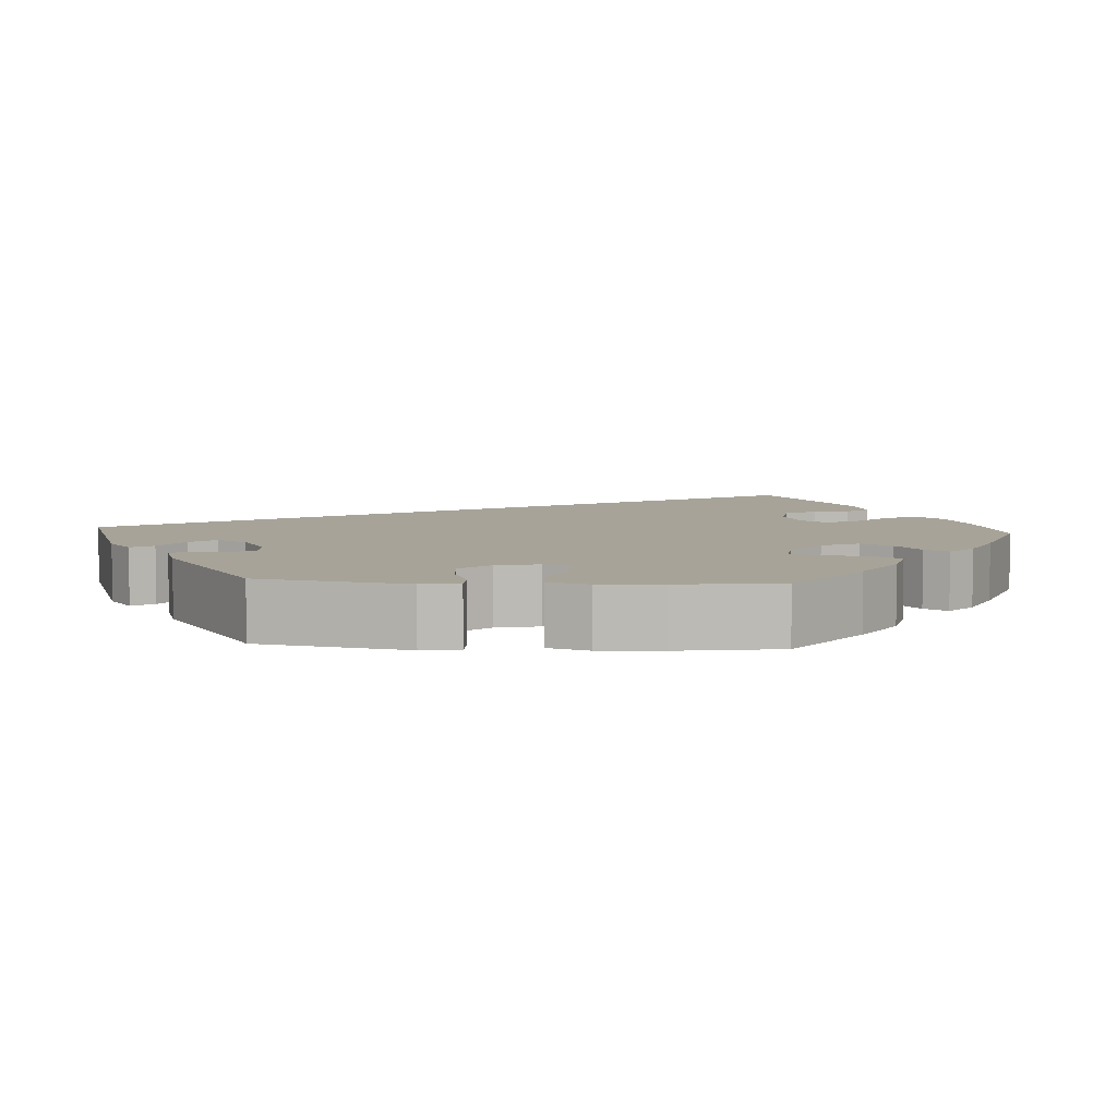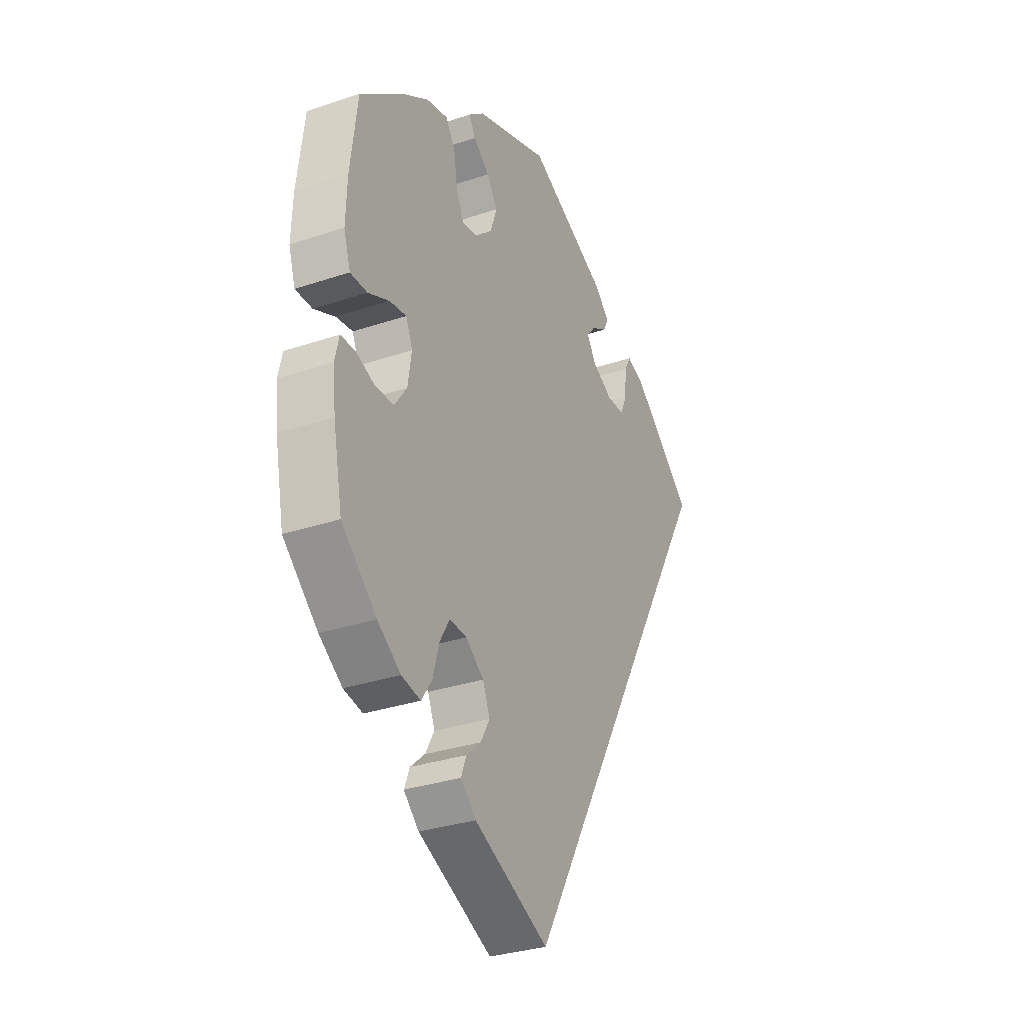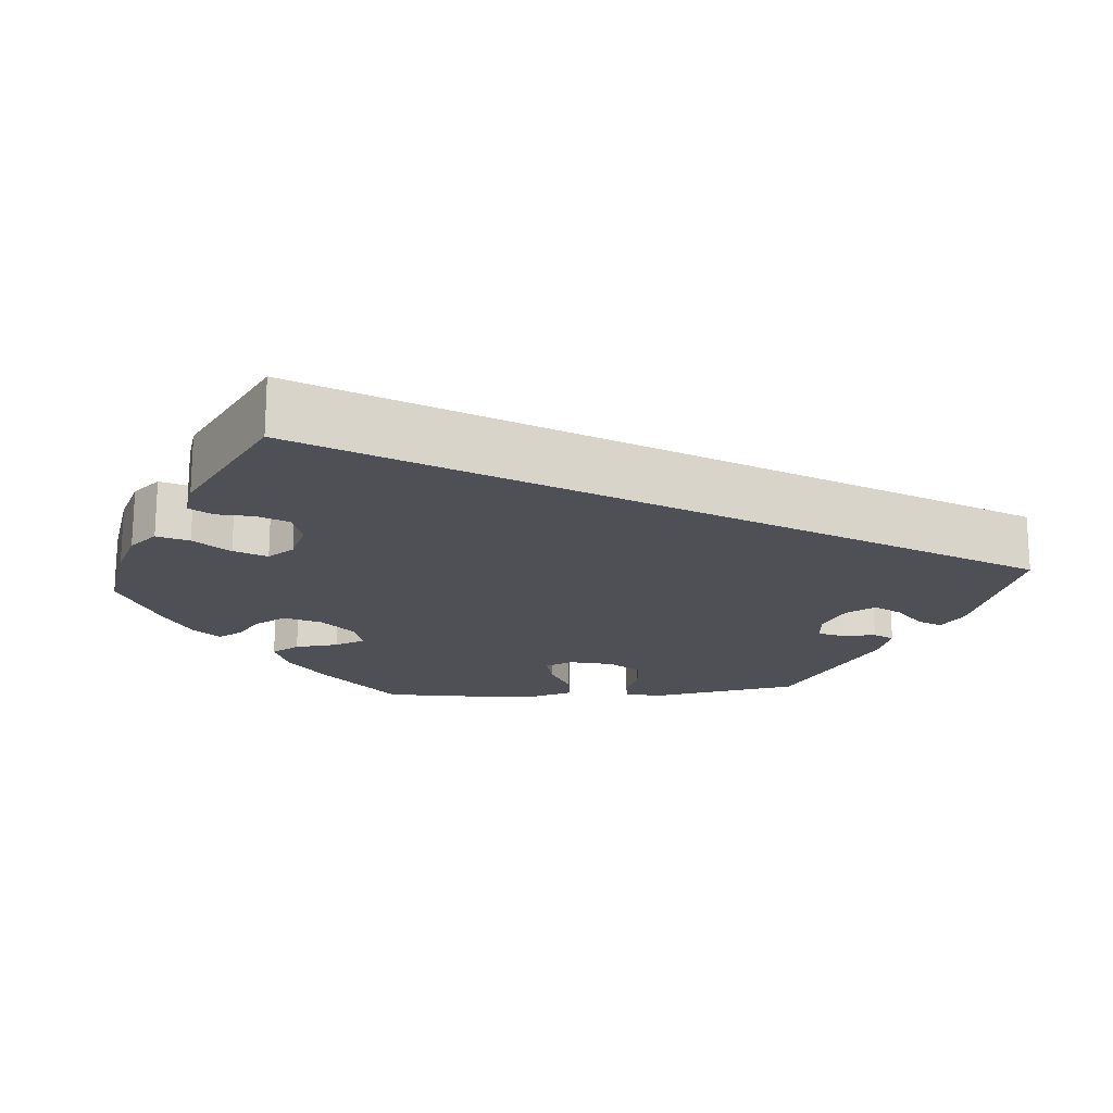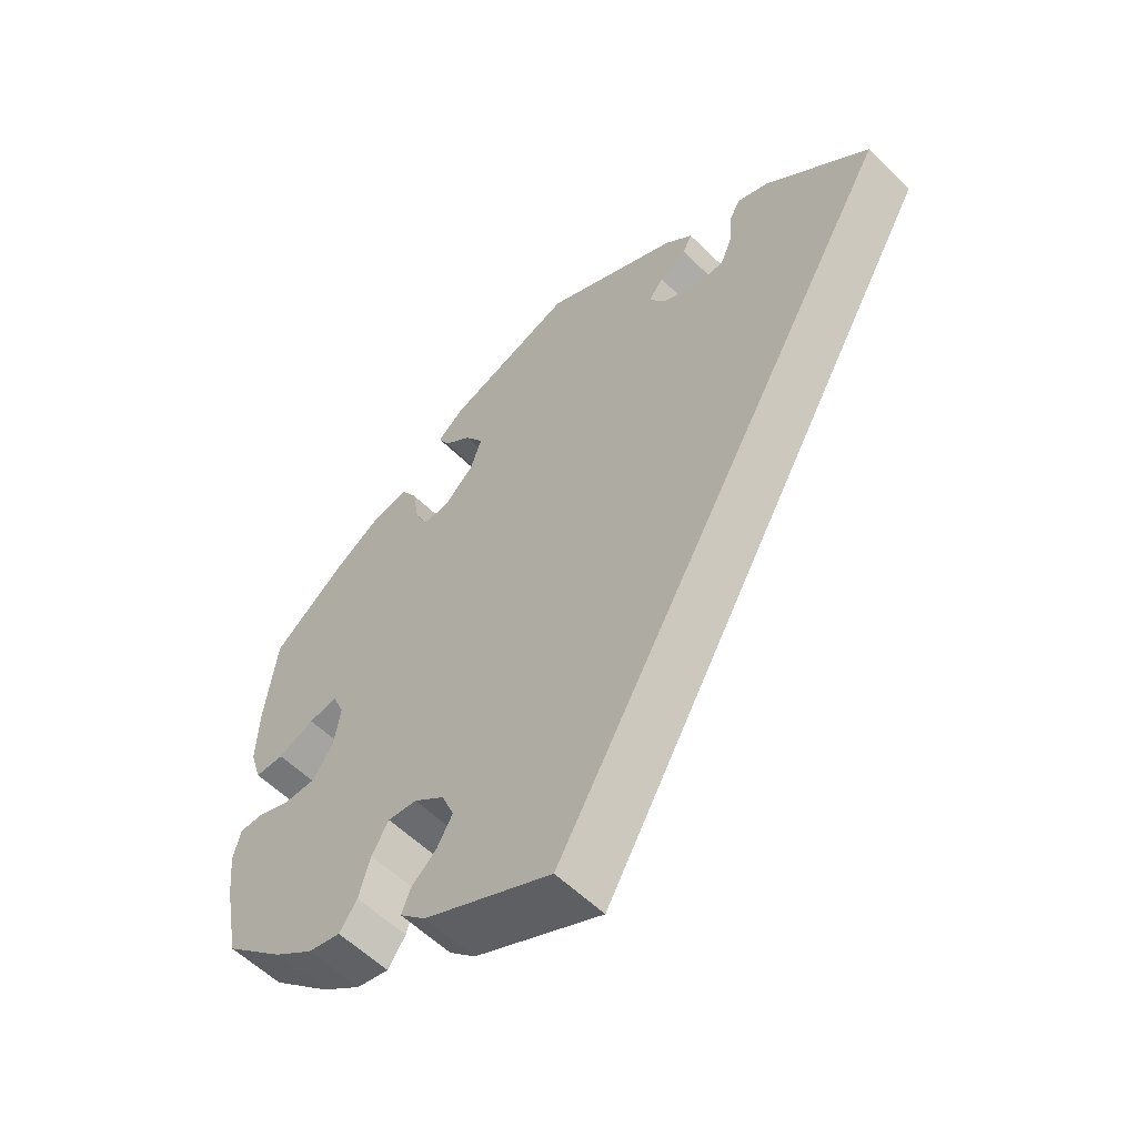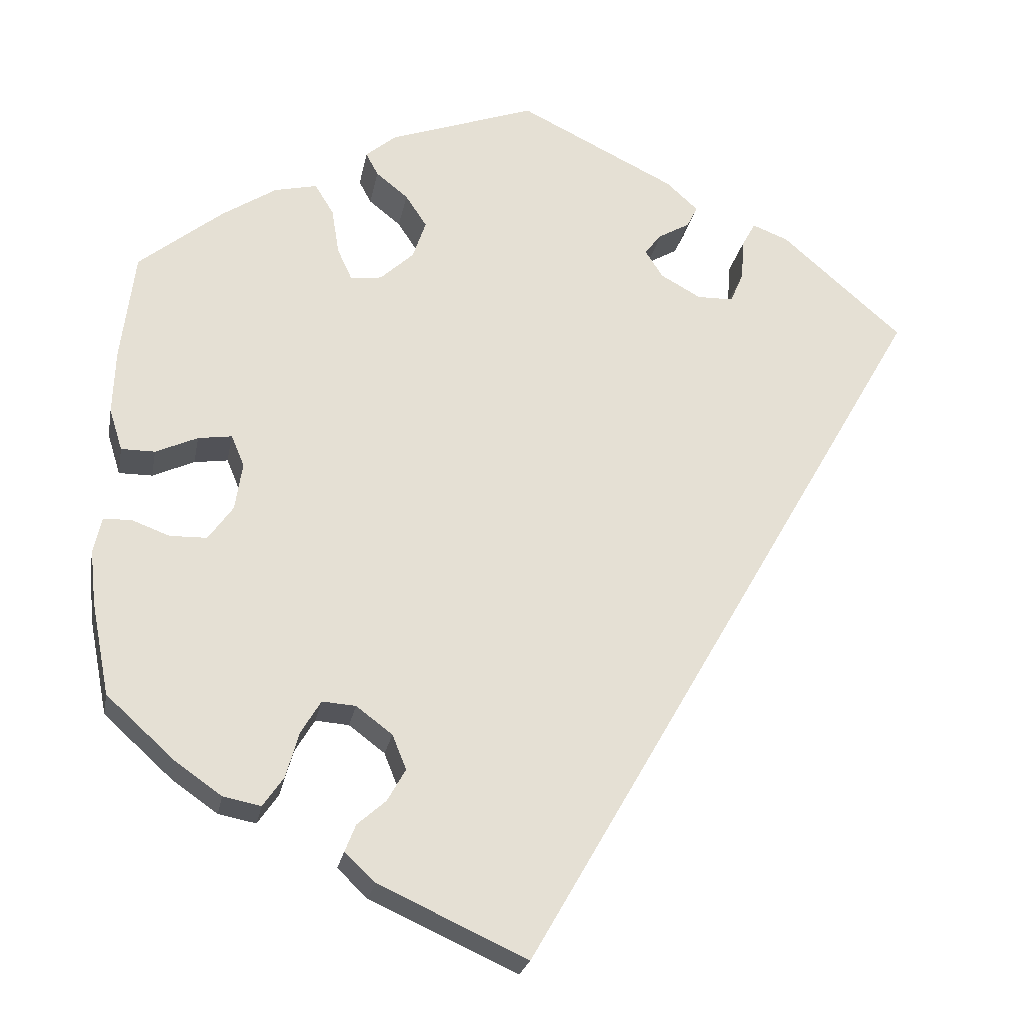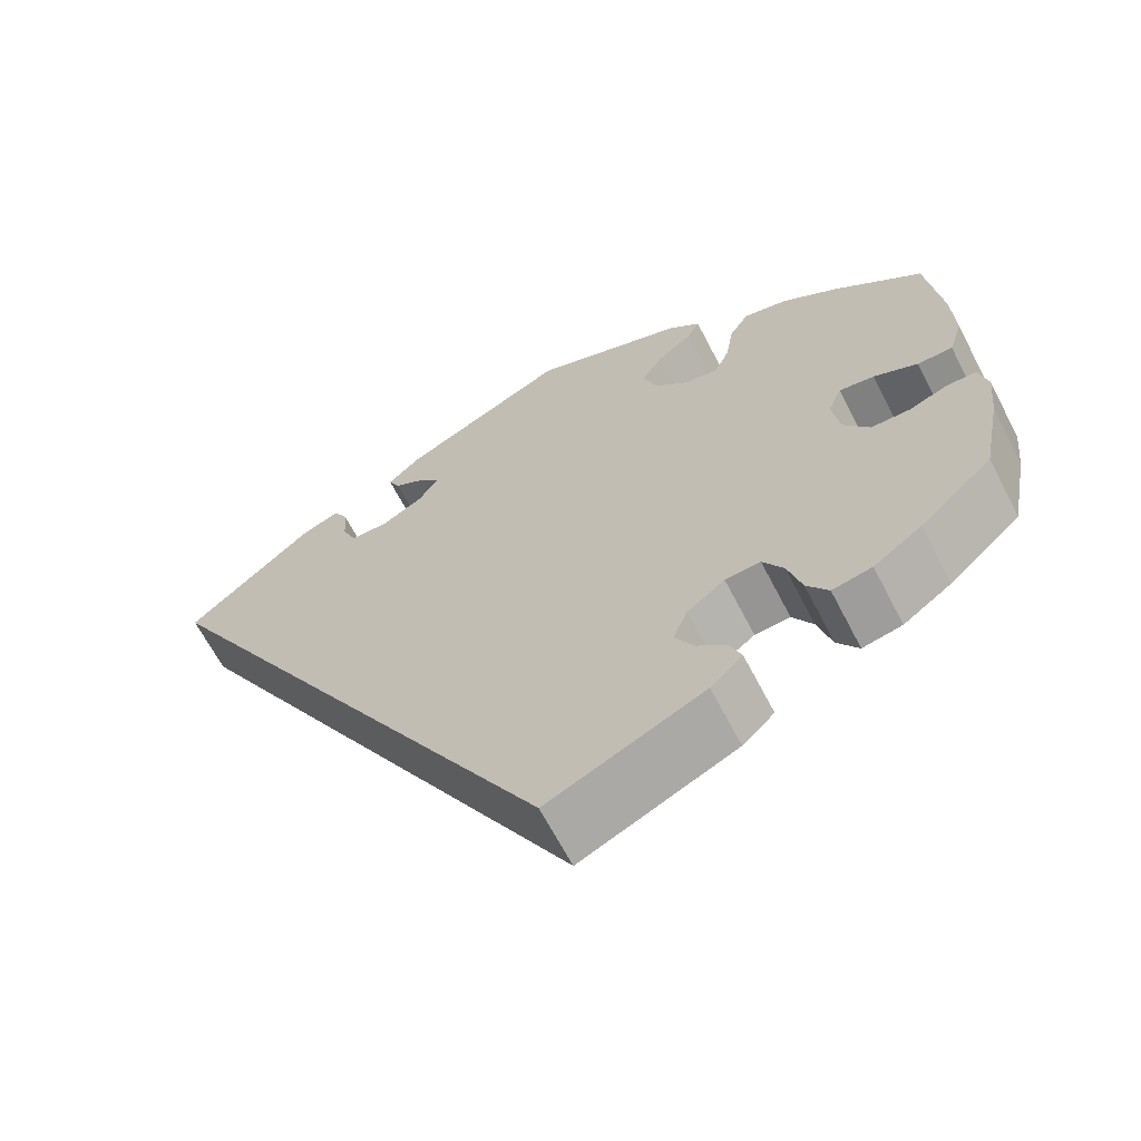
<metadata>
{"format":"obj","ext":"obj","renderer":"f3d","projection":"perspective","resolution":1024,"background":"white","views":[{"elev":6.8,"azim":33.6,"up":"+Y"},{"elev":-31.6,"azim":115.4,"up":"+Z"},{"elev":-19.3,"azim":-145.9,"up":"+Y"},{"elev":-56.7,"azim":-135.7,"up":"+Z"},{"elev":-24.2,"azim":169.4,"up":"+Z"},{"elev":-65.2,"azim":27.4,"up":"+Z"}]}
</metadata>
<code>
v -0.353 0.07 0.416
v -0.309 0.07 0.433
v -0.293 0.07 0.404
v -0.289 0.07 0.353
v -0.273 0.07 0.316
v -0.229 0.07 0.315
v -0.18 0.07 0.342
v -0.158 0.07 0.376
v -0.179 0.07 0.402
v -0.217 0.07 0.424
v -0.23 0.07 0.45
v -0.191 0.07 0.485
v 0 0.07 0.578
v 0.179 0.07 0.514
v 0.216 0.07 0.483
v 0.201 0.07 0.455
v 0.162 0.07 0.424
v 0.136 0.07 0.385
v 0.152 0.07 0.338
v 0.193 0.07 0.3
v 0.231 0.07 0.295
v 0.249 0.07 0.334
v 0.258 0.07 0.39
v 0.281 0.07 0.427
v 0.333 0.07 0.415
v 0.399 0.07 0.372
v 0.501 0.07 0.29
v 0.518 0.07 0.157
v 0.521 0.07 0.079
v 0.505 0.07 0.028
v 0.464 0.07 0.028
v 0.413 0.07 0.051
v 0.372 0.07 0.057
v 0.356 0.07 0.019
v 0.365 0.07 -0.039
v 0.395 0.07 -0.081
v 0.44 0.07 -0.082
v 0.486 0.07 -0.065
v 0.52 0.07 -0.066
v 0.53 0.07 -0.109
v 0.523 0.07 -0.175
v 0.501 0.07 -0.288
v 0.417 0.07 -0.364
v 0.361 0.07 -0.403
v 0.315 0.07 -0.412
v 0.29 0.07 -0.376
v 0.274 0.07 -0.32
v 0.25 0.07 -0.28
v 0.209 0.07 -0.283
v 0.165 0.07 -0.316
v 0.148 0.07 -0.358
v 0.17 0.07 -0.397
v 0.205 0.07 -0.428
v 0.218 0.07 -0.461
v 0.181 0.07 -0.496
v 0 0.07 -0.578
v -0.5 0.07 0.289
v -0.353 0 0.416
v -0.309 0 0.433
v -0.293 0 0.404
v -0.289 0 0.353
v -0.273 0 0.316
v -0.229 0 0.315
v -0.18 0 0.342
v -0.158 0 0.376
v -0.179 0 0.402
v -0.217 0 0.424
v -0.23 0 0.45
v -0.191 0 0.485
v 0 0 0.578
v 0.179 0 0.514
v 0.216 0 0.483
v 0.201 0 0.455
v 0.162 0 0.424
v 0.136 0 0.385
v 0.152 0 0.338
v 0.193 0 0.3
v 0.231 0 0.295
v 0.249 0 0.334
v 0.258 0 0.39
v 0.281 0 0.427
v 0.333 0 0.415
v 0.399 0 0.372
v 0.501 0 0.29
v 0.518 0 0.157
v 0.521 0 0.079
v 0.505 0 0.028
v 0.464 0 0.028
v 0.413 0 0.051
v 0.372 0 0.057
v 0.356 0 0.019
v 0.365 0 -0.039
v 0.395 0 -0.081
v 0.44 0 -0.082
v 0.486 0 -0.065
v 0.52 0 -0.066
v 0.53 0 -0.109
v 0.523 0 -0.175
v 0.501 0 -0.288
v 0.417 0 -0.364
v 0.361 0 -0.403
v 0.315 0 -0.412
v 0.29 0 -0.376
v 0.274 0 -0.32
v 0.25 0 -0.28
v 0.209 0 -0.283
v 0.165 0 -0.316
v 0.148 0 -0.358
v 0.17 0 -0.397
v 0.205 0 -0.428
v 0.218 0 -0.461
v 0.181 0 -0.496
v 0 0 -0.578
v -0.5 0 0.289
f 52 53 54 55
f 51 52 55 56
f 50 51 56 57
f 44 45 46 47
f 44 47 48
f 43 44 48
f 42 43 48
f 41 42 48
f 40 41 48 49
f 37 38 39 40
f 36 37 40 49
f 29 30 31 32
f 29 32 33
f 28 29 33
f 27 28 33
f 26 27 33
f 25 26 33 34
f 22 23 24 25
f 21 22 25 34
f 14 15 16 17
f 14 17 18
f 13 14 18
f 12 13 18 19
f 9 10 11 12
f 8 9 12 19
f 1 2 3 4
f 1 4 5
f 57 1 5
f 50 57 5 6
f 35 36 49 50
f 35 50 6 7
f 20 21 34 35
f 19 20 35
f 7 8 19 35
f 112 111 110 109
f 113 112 109 108
f 114 113 108 107
f 104 103 102 101
f 105 104 101
f 105 101 100
f 105 100 99
f 105 99 98
f 106 105 98 97
f 97 96 95 94
f 106 97 94 93
f 89 88 87 86
f 90 89 86
f 90 86 85
f 90 85 84
f 90 84 83
f 91 90 83 82
f 82 81 80 79
f 91 82 79 78
f 74 73 72 71
f 75 74 71
f 75 71 70
f 76 75 70 69
f 69 68 67 66
f 76 69 66 65
f 61 60 59 58
f 62 61 58
f 62 58 114
f 63 62 114 107
f 107 106 93 92
f 64 63 107 92
f 92 91 78 77
f 92 77 76
f 92 76 65 64
f 1 58 59 2
f 2 59 60 3
f 3 60 61 4
f 4 61 62 5
f 5 62 63 6
f 6 63 64 7
f 7 64 65 8
f 8 65 66 9
f 9 66 67 10
f 10 67 68 11
f 11 68 69 12
f 12 69 70 13
f 13 70 71 14
f 14 71 72 15
f 15 72 73 16
f 16 73 74 17
f 17 74 75 18
f 18 75 76 19
f 19 76 77 20
f 20 77 78 21
f 21 78 79 22
f 22 79 80 23
f 23 80 81 24
f 24 81 82 25
f 25 82 83 26
f 26 83 84 27
f 27 84 85 28
f 28 85 86 29
f 29 86 87 30
f 30 87 88 31
f 31 88 89 32
f 32 89 90 33
f 33 90 91 34
f 34 91 92 35
f 35 92 93 36
f 36 93 94 37
f 37 94 95 38
f 38 95 96 39
f 39 96 97 40
f 40 97 98 41
f 41 98 99 42
f 42 99 100 43
f 43 100 101 44
f 44 101 102 45
f 45 102 103 46
f 46 103 104 47
f 47 104 105 48
f 48 105 106 49
f 49 106 107 50
f 50 107 108 51
f 51 108 109 52
f 52 109 110 53
f 53 110 111 54
f 54 111 112 55
f 55 112 113 56
f 56 113 114 57
f 57 114 58 1

</code>
